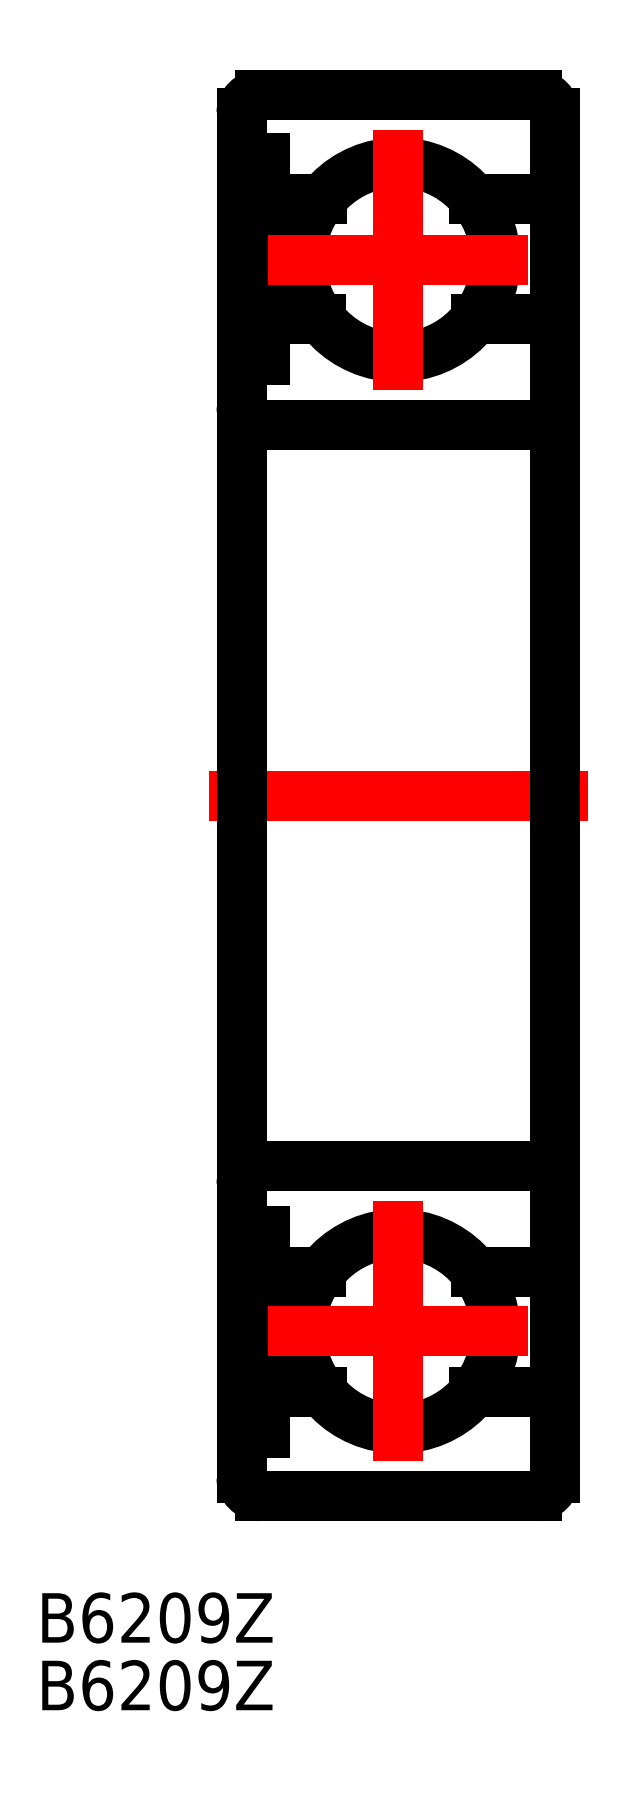
<metadata>
{"format":"dxf","ext":"dxf","renderer":"ezdxf+matplotlib","layout":"modelspace","background":"white","min_lineweight":24,"dpi":150}
</metadata>
<code>
0
SECTION
2
ENTITIES
0
LINE
8
CENTER
10
12.97
20
0
30
0
11
-10.03
21
0
31
0
0
CIRCLE
8
0
10
1.466
20
-32.5
30
0
40
5.9
0
LINE
8
0
10
-6.934
20
-22.5
30
0
11
9.866
21
-22.5
31
0
0
LINE
8
0
10
9.866
20
-42.5
30
0
11
-6.934
21
-42.5
31
0
0
LINE
8
0
10
-6.634
20
-38.7
30
0
11
-6.634
21
-26.4
31
0
0
LINE
8
0
10
-6.734
20
-38.7
30
0
11
-6.734
21
-26.4
31
0
0
ARC
8
0
10
-6.934
20
-41.4
30
0
40
1.1
50
180
51
270
0
ARC
8
0
10
-6.934
20
-23.6
30
0
40
1.1
50
90
51
180
0
LINE
8
0
10
-8.034
20
-37.5
30
0
11
-6.734
21
-37.5
31
0
0
LINE
8
0
10
-6.734
20
-36.2
30
0
11
-3.134
21
-36.2
31
0
0
LINE
8
0
10
-6.734
20
-37.5
30
0
11
-6.734
21
-36.2
31
0
0
LINE
8
0
10
-3.234
20
-28.9
30
0
11
-6.834
21
-28.9
31
0
0
LINE
8
0
10
-6.834
20
-28.9
30
0
11
-6.834
21
-27.8
31
0
0
LINE
8
0
10
-6.834
20
-27.8
30
0
11
-8.034
21
-27.8
31
0
0
ARC
8
0
10
9.866
20
-41.4
30
0
40
1.1
50
270
51
0
0
ARC
8
0
10
9.866
20
-23.6
30
0
40
1.1
50
0
51
90
0
LINE
8
0
10
6.166
20
-28.9
30
0
11
10.97
21
-28.9
31
0
0
LINE
8
0
10
6.066
20
-36.2
30
0
11
10.97
21
-36.2
31
0
0
LINE
8
0
10
9.866
20
42.5
30
0
11
-6.934
21
42.5
31
0
0
LINE
8
0
10
-6.934
20
22.5
30
0
11
9.866
21
22.5
31
0
0
CIRCLE
8
0
10
1.466
20
32.5
30
0
40
5.9
0
ARC
8
0
10
-6.934
20
23.6
30
0
40
1.1
50
180
51
270
0
LINE
8
0
10
-6.734
20
38.7
30
0
11
-6.734
21
26.4
31
0
0
LINE
8
0
10
-6.634
20
38.7
30
0
11
-6.634
21
26.4
31
0
0
LINE
8
0
10
-3.234
20
28.9
30
0
11
-6.834
21
28.9
31
0
0
LINE
8
0
10
-6.834
20
28.9
30
0
11
-6.834
21
27.8
31
0
0
LINE
8
0
10
-6.834
20
27.8
30
0
11
-8.034
21
27.8
31
0
0
LINE
8
0
10
-8.034
20
37.5
30
0
11
-6.734
21
37.5
31
0
0
LINE
8
0
10
-6.734
20
36.2
30
0
11
-3.134
21
36.2
31
0
0
LINE
8
0
10
-6.734
20
37.5
30
0
11
-6.734
21
36.2
31
0
0
ARC
8
0
10
-6.934
20
41.4
30
0
40
1.1
50
90
51
180
0
ARC
8
0
10
9.866
20
23.6
30
0
40
1.1
50
270
51
0
0
LINE
8
0
10
6.066
20
36.2
30
0
11
10.97
21
36.2
31
0
0
LINE
8
0
10
6.166
20
28.9
30
0
11
10.97
21
28.9
31
0
0
ARC
8
0
10
9.866
20
41.4
30
0
40
1.1
50
0
51
90
0
LINE
8
0
10
-6.734
20
38.7
30
0
11
-6.634
21
38.7
31
0
0
LINE
8
0
10
-6.734
20
26.4
30
0
11
-6.634
21
26.4
31
0
0
LINE
8
0
10
-6.734
20
-38.7
30
0
11
-6.634
21
-38.7
31
0
0
LINE
8
0
10
-6.734
20
-26.4
30
0
11
-6.634
21
-26.4
31
0
0
LINE
8
0
10
-8.034
20
41.4
30
0
11
-8.034
21
-41.4
31
0
0
LINE
8
0
10
10.97
20
-41.4
30
0
11
10.97
21
41.4
31
0
0
INSERT
8
0
2
*U2
10
0
20
0
30
0
0
INSERT
8
0
2
*U3
10
0
20
0
30
0
0
LINE
8
CENTER
10
1.466
20
40.4
30
0
11
1.466
21
24.6
31
0
0
LINE
8
CENTER
10
-6.434
20
32.5
30
0
11
9.366
21
32.5
31
0
0
LINE
8
CENTER
10
-6.434
20
-32.5
30
0
11
9.366
21
-32.5
31
0
0
LINE
8
CENTER
10
1.466
20
-24.6
30
0
11
1.466
21
-40.4
31
0
0
ENDSEC
0
EOF

</code>
